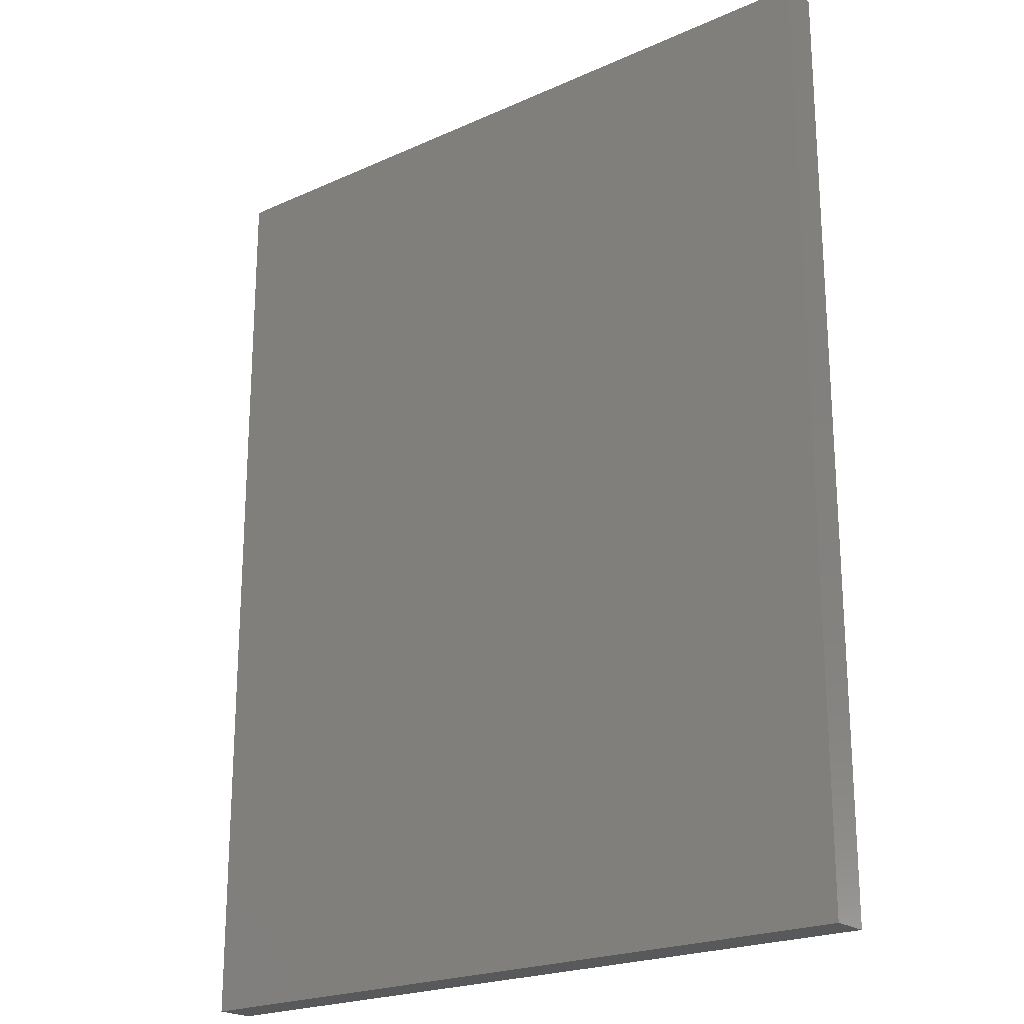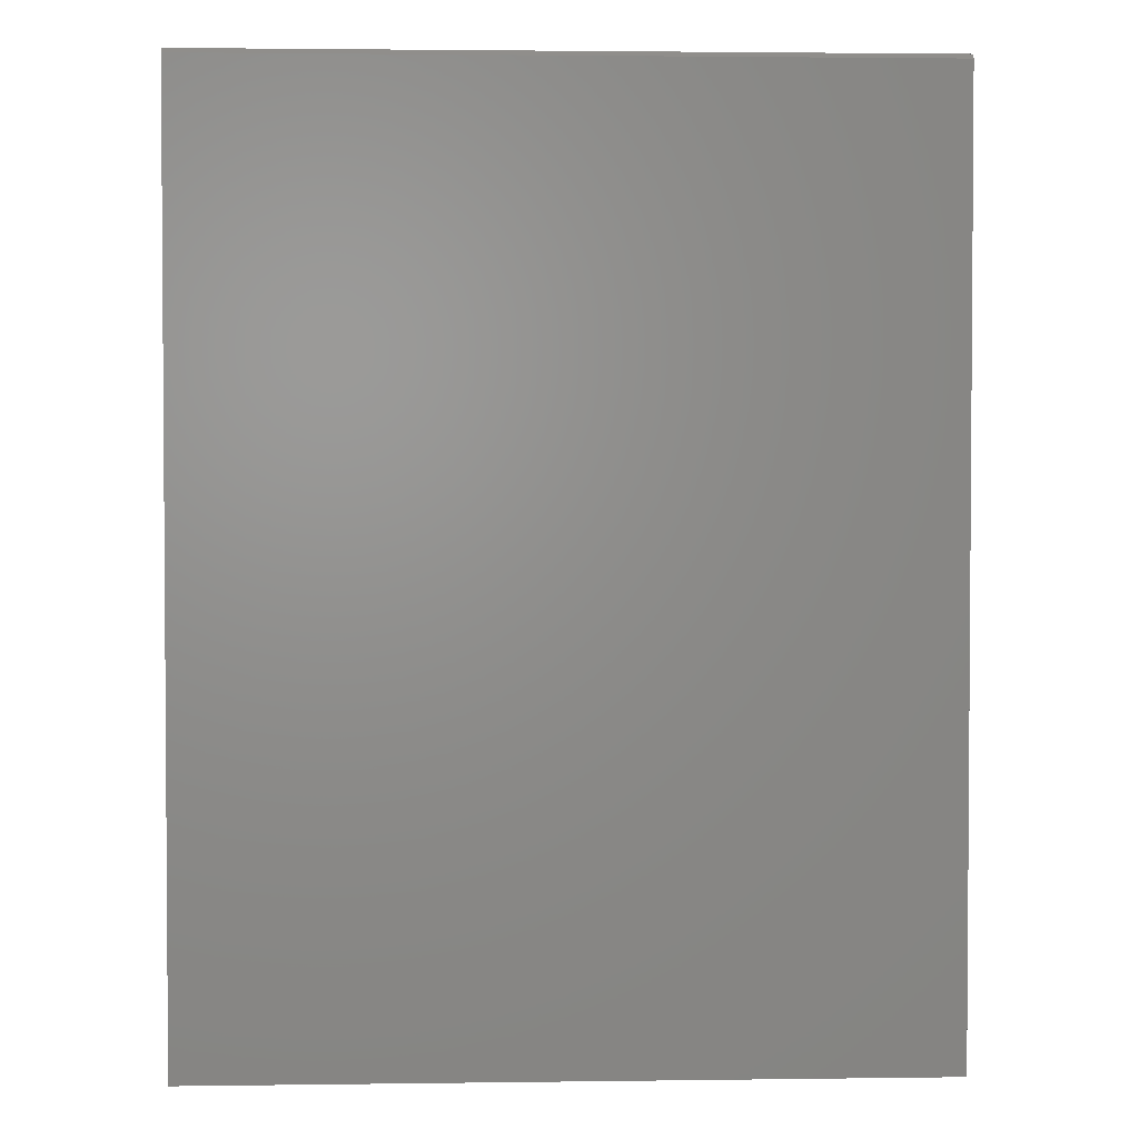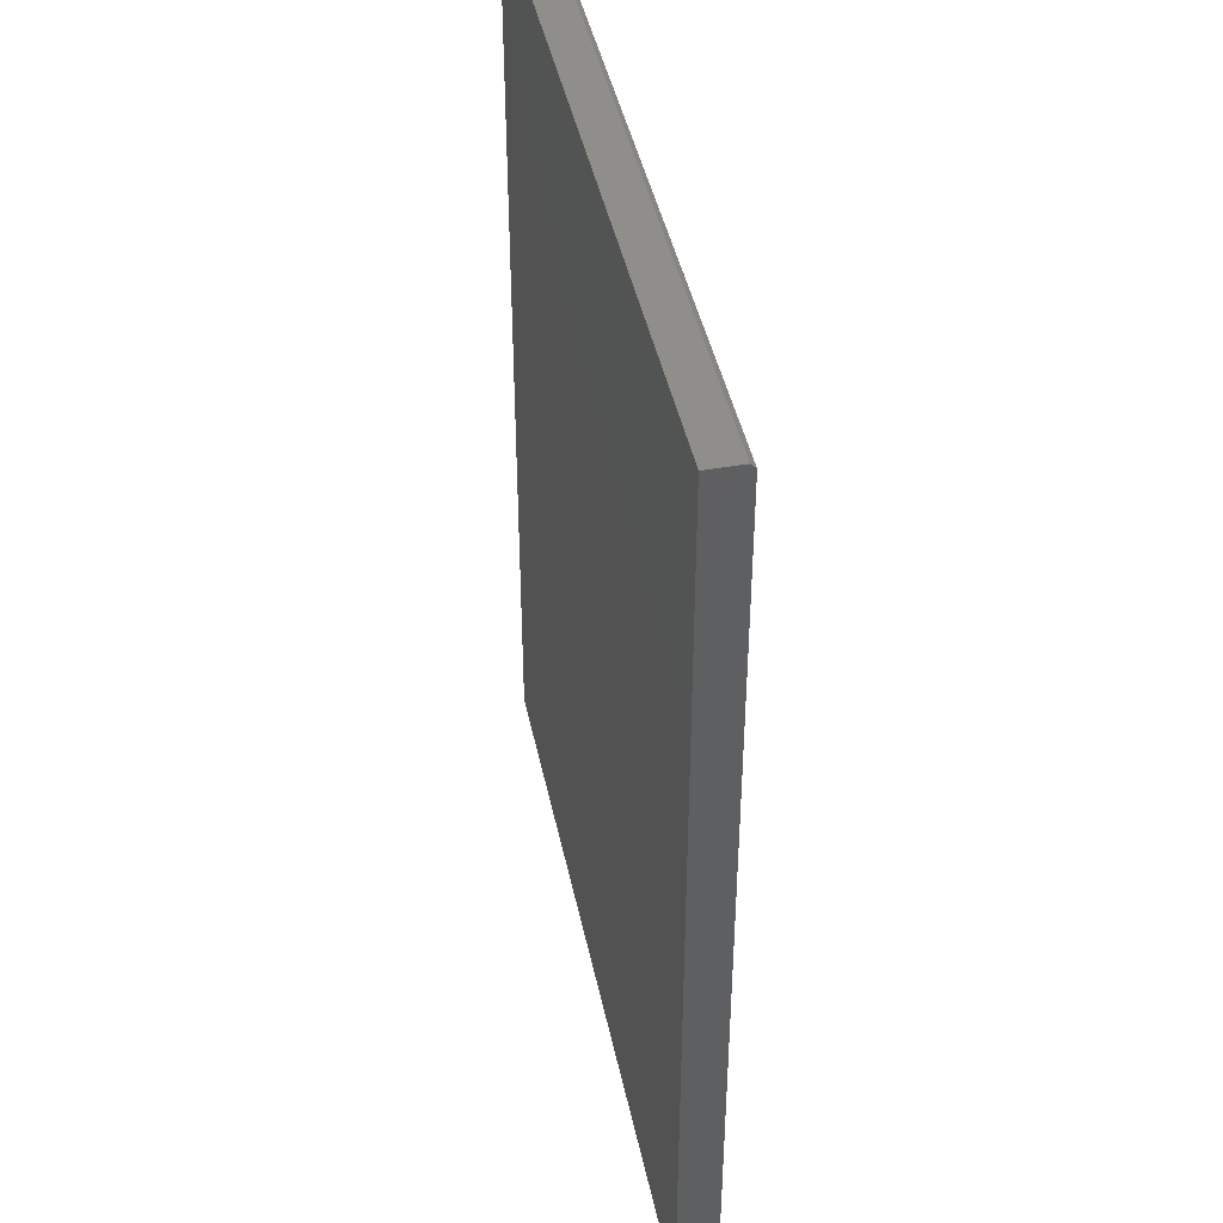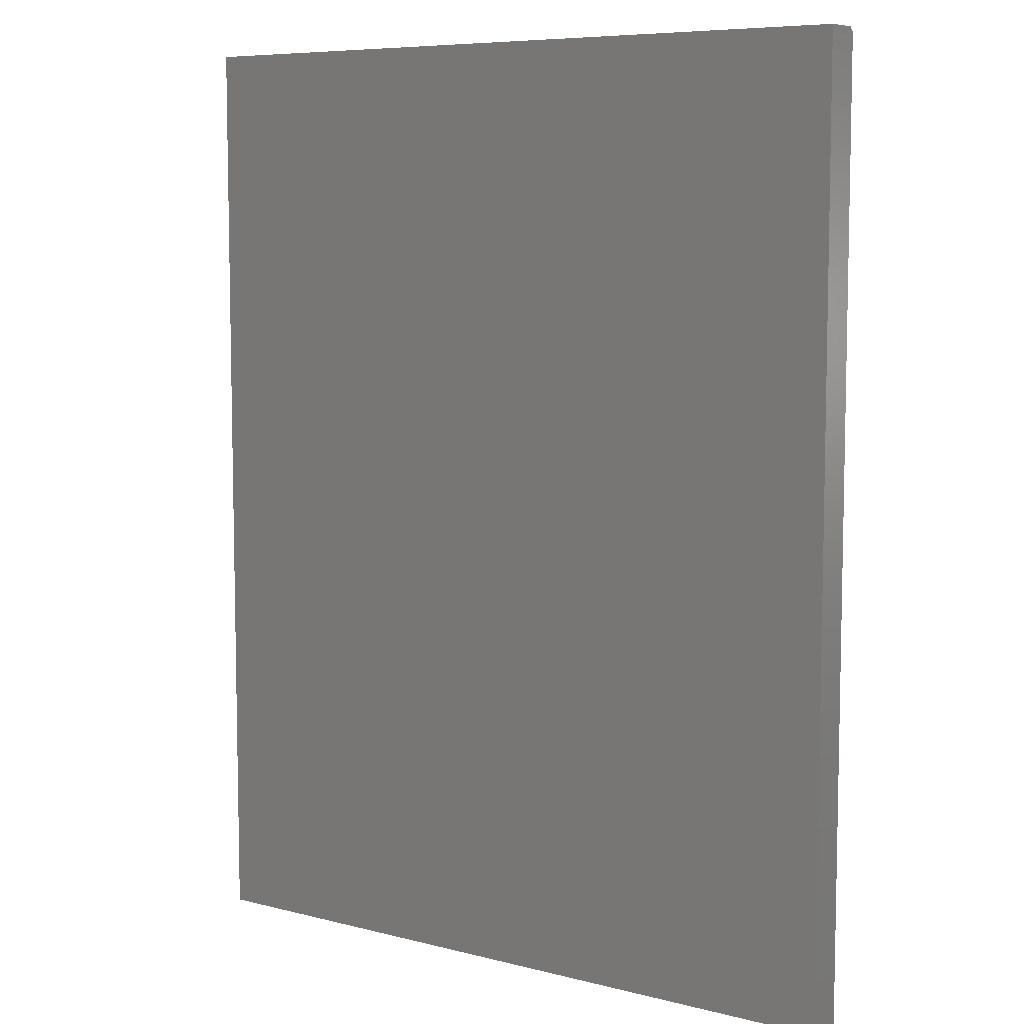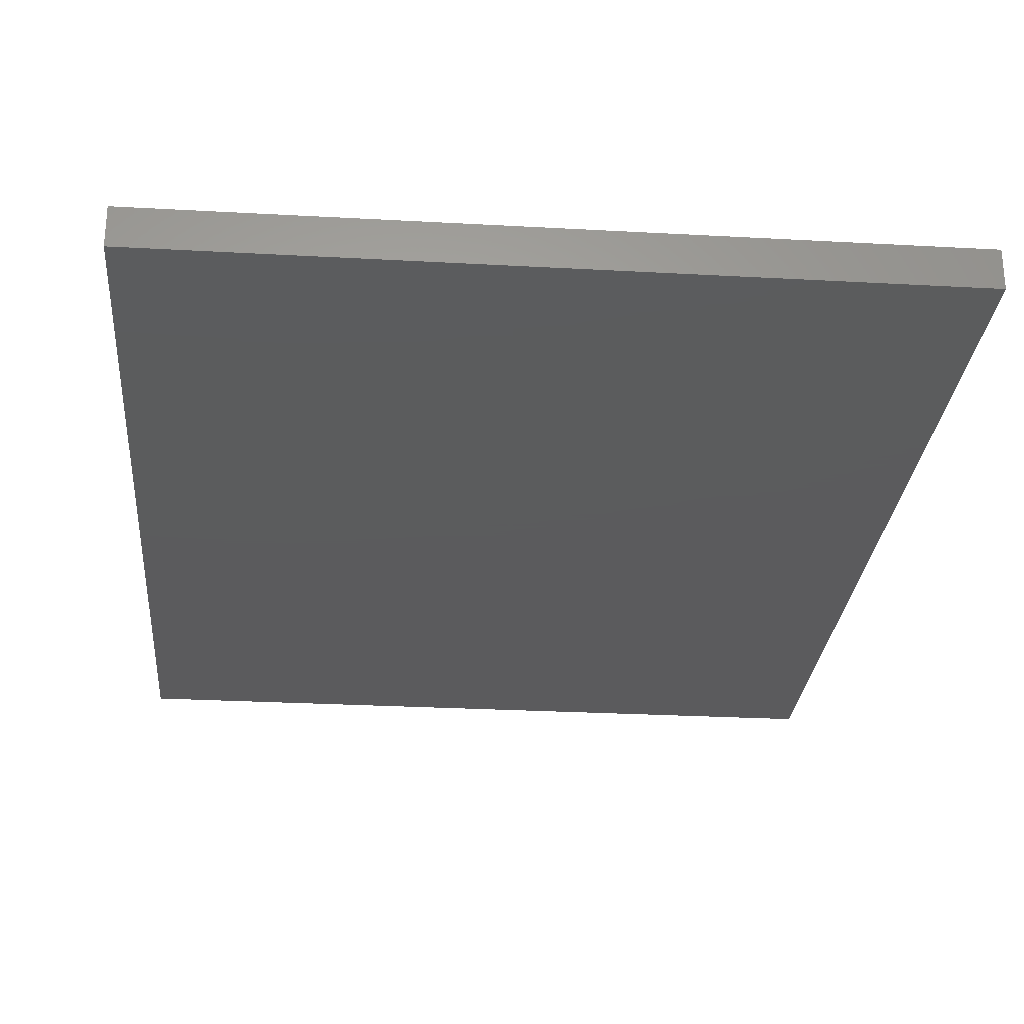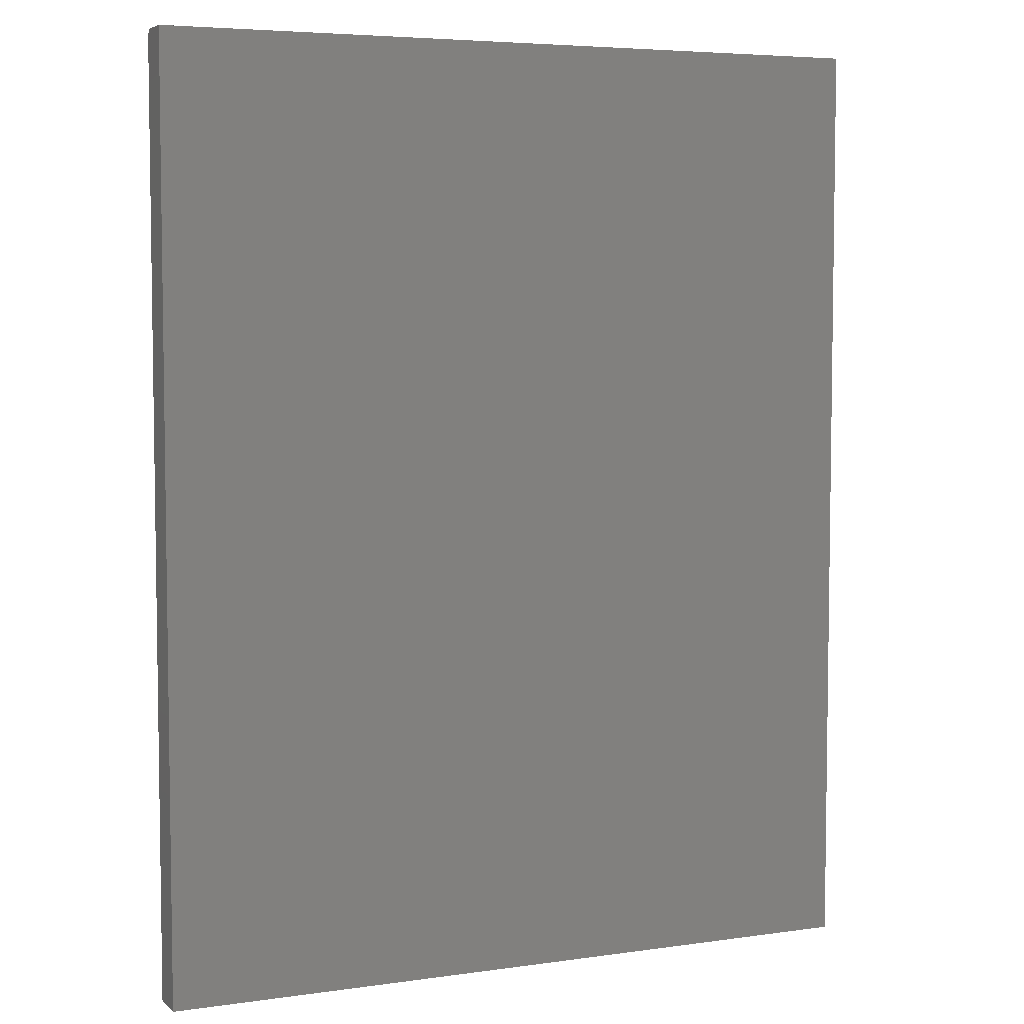
<metadata>
{"format":"stl","ext":"stl","renderer":"f3d","projection":"perspective","resolution":1024,"background":"white","views":[{"elev":-21.7,"azim":-141.6,"up":"+Y"},{"elev":2.5,"azim":177.3,"up":"+Y"},{"elev":43.6,"azim":78.3,"up":"+Y"},{"elev":7.5,"azim":35.8,"up":"+Y"},{"elev":-27.3,"azim":-4.9,"up":"+Z"},{"elev":5.4,"azim":-23.9,"up":"+Y"}]}
</metadata>
<code>
# stl→obj: 10 verts, 16 faces
v -0.5859 0.75 -0.02344
v -0.5859 0.75 0.03043
v 0.5859 0.75 -0.02344
v 0.5859 0.75 0.03043
v -0.5859 -0.75 -0.03125
v -0.5859 -0.75 0.03043
v -0.5859 0.7422 -0.03125
v 0.5859 -0.75 0.03043
v 0.5859 -0.75 -0.03125
v 0.5859 0.7422 -0.03125
f 1 2 3
f 3 2 4
f 5 6 7
f 7 6 2
f 7 2 1
f 8 9 4
f 4 9 10
f 4 10 3
f 7 10 5
f 5 10 9
f 7 1 10
f 10 1 3
f 5 9 6
f 6 9 8
f 4 2 8
f 8 2 6

</code>
